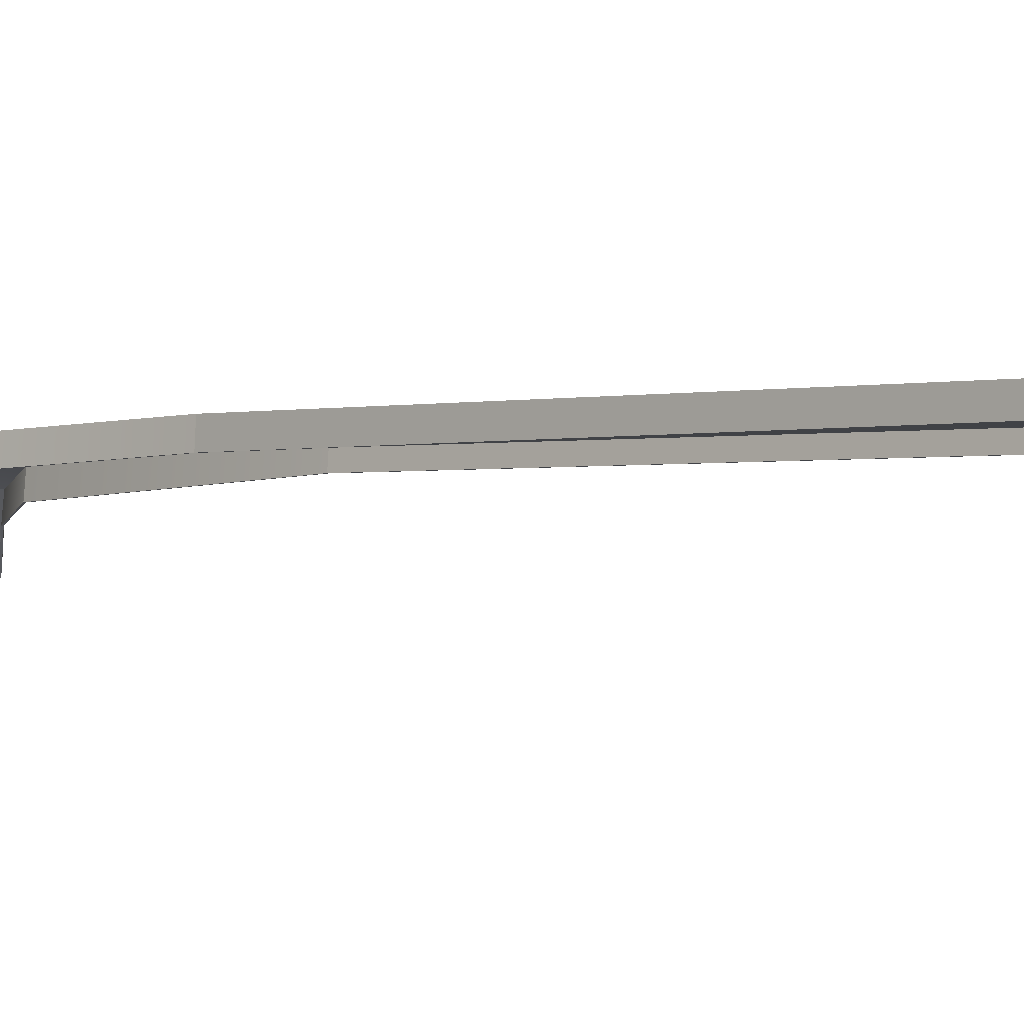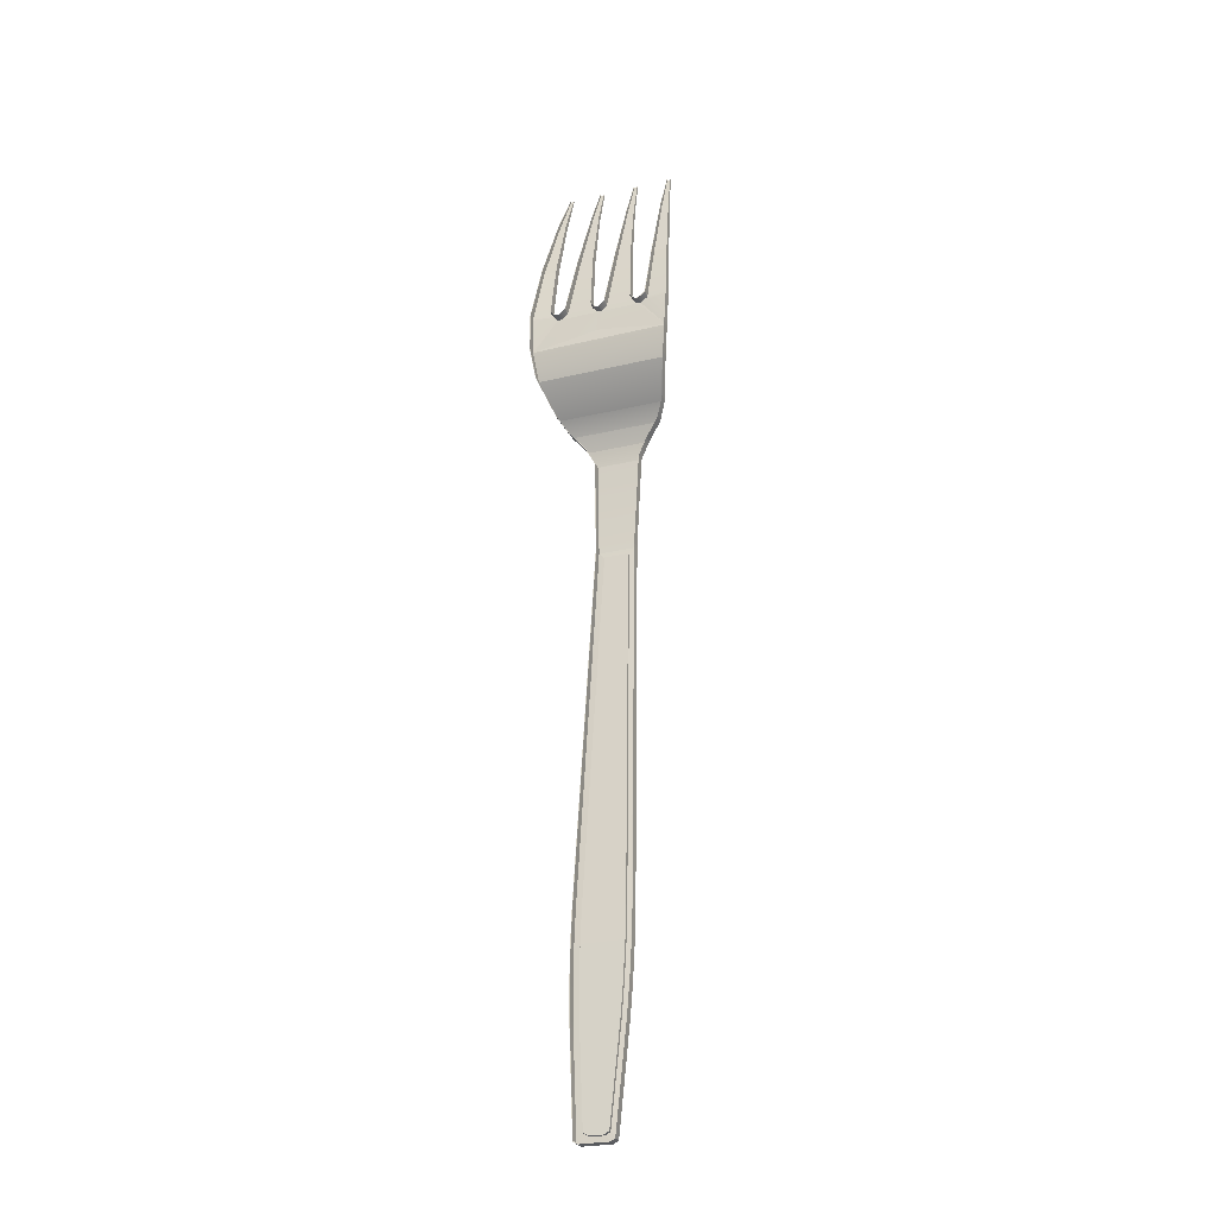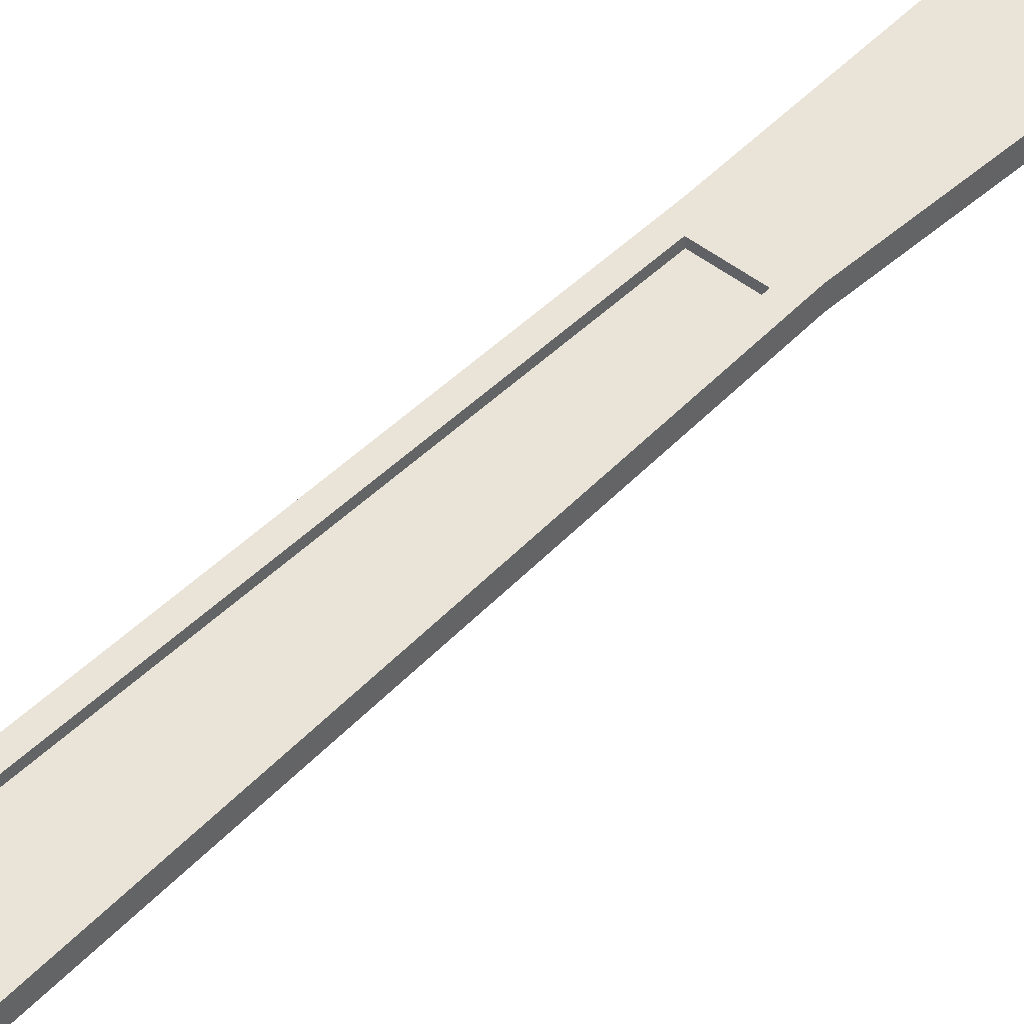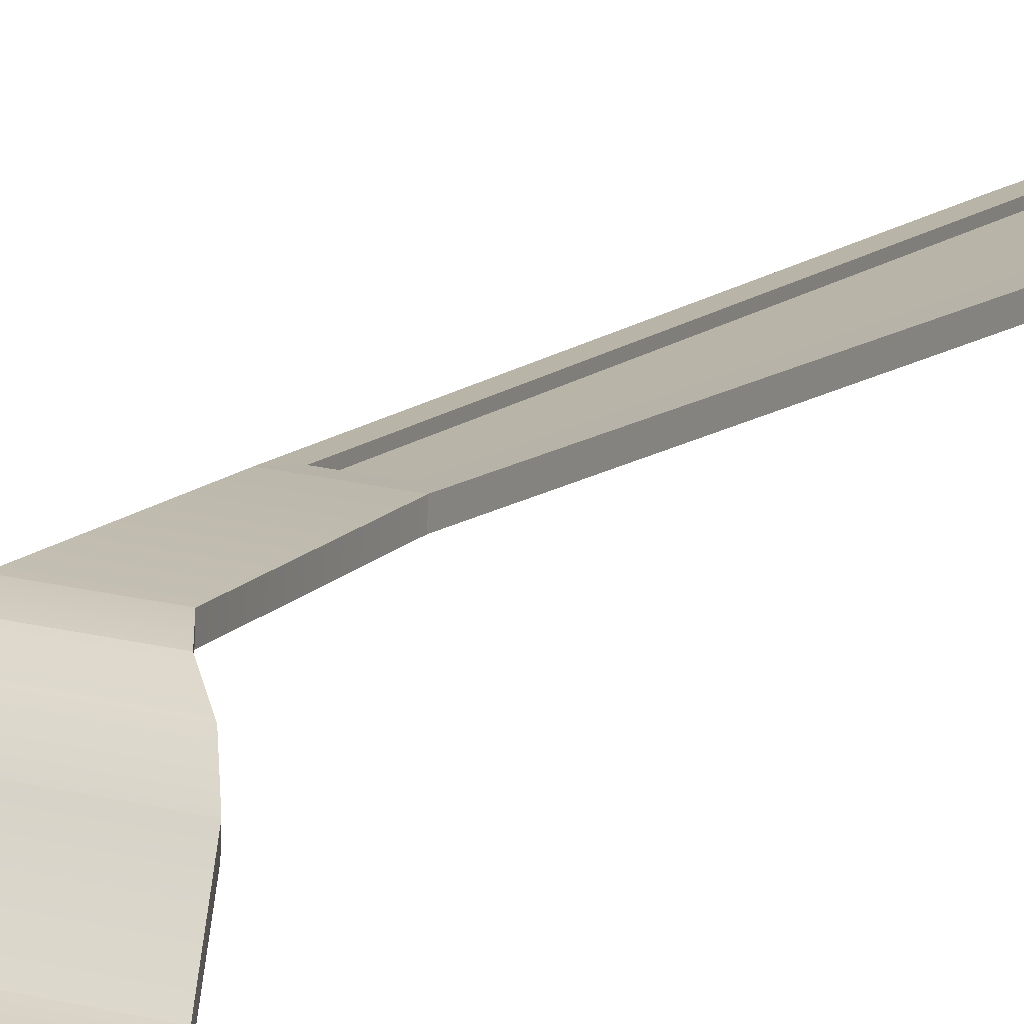
<metadata>
{"format":"obj","ext":"obj","renderer":"f3d","projection":"perspective","resolution":1024,"background":"white","views":[{"elev":-8.9,"azim":-45.4,"up":"+Z"},{"elev":-25.8,"azim":-159.3,"up":"+Y"},{"elev":43.2,"azim":43.0,"up":"+Z"},{"elev":17.2,"azim":-152.3,"up":"+Z"}]}
</metadata>
<code>
o plasticfork_01_plasticfork.001_Cube.005
v 0.01232 0.03906 -0.002775
v -0.009496 0.03906 -0.002831
v 0.004391 -0.06667 -0.002392
v 0.004392 -0.06663 -0.002979
v -0.003885 0.02885 0.004969
v 0.006671 0.02885 0.004997
v 0.002509 -0.08277 -0.004388
v 0.003279 -0.08234 -0.004349
v -0.00157 -0.06663 -0.002994
v -0.000451 -0.08234 -0.004359
v 0.000319 -0.08277 -0.004394
v -0.002379 0.02604 0.005346
v 0.005163 0.02604 0.005365
v 0.004611 0.009889 0.004536
v -0.001823 0.009889 0.00452
v 0.003336 0.008595 0.004415
v 0.004721 -0.05012 -0.000919
v 0.006024 -0.05015 -0.000918
v -0.001572 -0.06667 -0.002407
v -0.002875 -0.0667 -0.002413
v -0.001908 -0.05012 -0.000936
v -0.000548 0.008596 0.004405
v -0.003211 -0.05015 -0.000941
v 0.000321 -0.08282 -0.003807
v 0.002504 -0.08282 -0.003801
v 0.004722 -0.05008 -0.001506
v 0.003338 0.008642 0.003828
v -0.000546 0.008642 0.003818
v -0.001907 -0.05008 -0.001523
v 0.013 0.04414 -0.00382
v -0.01017 0.04414 -0.00388
v 0.004748 -0.05537 -0.001391
v 0.006051 -0.0554 -0.00139
v 0.004627 -0.06143 -0.00193
v 0.00593 -0.06145 -0.001929
v 0.005693 -0.0667 -0.00239
v -0.003236 -0.0554 -0.001414
v -0.001933 -0.05537 -0.001409
v -0.003113 -0.06145 -0.001953
v -0.00181 -0.06143 -0.001947
v -0.001932 -0.05532 -0.001996
v 0.004749 -0.05532 -0.001978
v -0.001809 -0.06138 -0.002534
v 0.004628 -0.06138 -0.002517
v 0.003719 -0.08411 -0.00391
v 0.004499 -0.08368 -0.003871
v 0.003277 -0.08239 -0.003762
v -0.001673 -0.08368 -0.003887
v -0.000452 -0.08239 -0.003771
v -0.000894 -0.08411 -0.003922
v 0.008974 0.03146 0.003818
v -0.006181 0.03146 0.003779
v 0.01049 0.0339 0.001818
v -0.007683 0.03391 0.001771
v 0.005933 -0.06137 -0.003266
v 0.006054 -0.05531 -0.002727
v -0.007679 0.03399 0.000435
v -0.00311 -0.06137 -0.003289
v -0.002871 -0.06661 -0.003749
v 0.005167 0.02612 0.004029
v -0.003881 0.02894 0.003633
v 0.013 0.04423 -0.005157
v -0.00167 -0.08359 -0.005223
v 0.003723 -0.08403 -0.005247
v -0.002375 0.02612 0.004009
v 0.006675 0.02894 0.00366
v -0.01016 0.04423 -0.005217
v -0.006177 0.03155 0.002443
v 0.005697 -0.06661 -0.003727
v -0.00089 -0.08403 -0.005259
v 0.01233 0.03914 -0.004112
v 0.008977 0.03155 0.002482
v 0.004502 -0.08359 -0.005207
v -0.009492 0.03914 -0.004168
v 0.004614 0.009974 0.0032
v -0.00182 0.009974 0.003183
v -0.003208 -0.05006 -0.002278
v -0.003233 -0.05531 -0.002751
v 0.006027 -0.05006 -0.002254
v 0.01049 0.03399 0.000482
v -0.009651 0.06118 -0.000847
v -0.009645 0.06148 -0.001884
v -0.01037 0.05055 -0.003518
v -0.01037 0.0508 -0.0048
v 0.01032 0.07994 0.005587
v 0.009677 0.07994 0.005585
v -0.007054 0.06118 -0.000841
v -0.007055 0.06148 -0.001877
v -0.001343 0.07994 0.005557
v -0.001368 0.07994 0.005274
v 0.0132 0.05055 -0.003458
v 0.0132 0.0508 -0.004739
v 0.007081 0.05055 -0.003473
v 0.007084 0.0508 -0.004755
v -0.002047 0.07994 0.005555
v -0.002025 0.07994 0.005272
v -0.007347 0.07994 0.005541
v -0.007999 0.07994 0.00554
v -0.007978 0.07994 0.005256
v 0.009569 0.05055 -0.003467
v 0.00977 0.06118 -0.000797
v 0.01243 0.06118 -0.00079
v -0.007368 0.07994 0.005258
v -0.00671 0.05055 -0.003509
v -0.006706 0.0508 -0.00479
v -0.003331 0.06119 -0.000846
v -0.003339 0.06148 -0.00185
v -0.004277 0.05055 -0.003503
v -0.004273 0.0508 -0.004784
v 0.002556 0.05055 -0.003485
v 0.002559 0.0508 -0.004766
v -0.000521 0.06119 -0.000839
v -0.000523 0.06148 -0.001843
v 0.004797 0.07994 0.005573
v 0.004774 0.07994 0.00529
v 0.004045 0.07994 0.005571
v 0.004064 0.07994 0.005288
v 0.000276 0.05055 -0.003491
v 0.000279 0.0508 -0.004772
v 0.009702 0.07994 0.005302
v 0.009572 0.0508 -0.004748
v 0.003323 0.06119 -0.000825
v 0.003329 0.06148 -0.001838
v 0.006122 0.06119 -0.000817
v 0.006121 0.06148 -0.001831
v 0.0103 0.07994 0.005304
v 0.01243 0.06148 -0.001827
v 0.009777 0.06148 -0.001833
v 0.001168 0.0496 -0.003616
v 0.00117 0.04985 -0.004891
v 0.001664 0.0496 -0.003615
v 0.001668 0.04985 -0.004889
v 0.008669 0.04985 -0.004872
v 0.008665 0.04959 -0.003597
v 0.00813 0.04984 -0.004874
v 0.008128 0.04959 -0.003599
v -0.005638 0.04959 -0.003634
v -0.005636 0.04984 -0.004909
v -0.005113 0.0496 -0.003632
v -0.005109 0.04985 -0.004907
v 0.001962 0.04601 -0.003776
v 0.001054 0.04602 -0.003778
v 0.01124 0.0726 0.002808
v 0.00976 0.0726 0.002804
v -0.007258 0.0726 0.00276
v -0.008688 0.0726 0.002756
v -0.001085 0.07261 0.002755
v -0.002504 0.07261 0.002752
v 0.005269 0.07261 0.002778
v 0.003835 0.07261 0.002774
v -0.008677 0.07277 0.002116
v -0.00727 0.07277 0.00212
v 0.01124 0.07277 0.002168
v 0.005258 0.07276 0.002167
v 0.003847 0.07276 0.002163
v -0.001099 0.07276 0.002156
v -0.002495 0.07276 0.002152
v 0.009776 0.07277 0.002164
v -0.009422 0.03902 -0.002905
v 0.01225 0.03902 -0.002791
v 0.004456 -0.06662 -0.003001
v 0.004454 -0.06667 -0.002479
v -0.003819 0.02884 0.004947
v 0.006606 0.02884 0.004974
v 0.002518 -0.08283 -0.004415
v 0.00031 -0.08283 -0.00442
v -0.000509 -0.08238 -0.004382
v -0.001634 -0.06662 -0.003017
v 0.003337 -0.08238 -0.004372
v 0.005103 0.02603 0.005341
v -0.002319 0.02603 0.005322
v 0.004549 0.009892 0.004513
v -0.001761 0.009892 0.004497
v 0.003365 0.008638 0.004325
v 0.00596 -0.05015 -0.00094
v 0.004784 -0.05011 -0.001006
v -0.002811 -0.06669 -0.002434
v -0.001635 -0.06667 -0.002495
v -0.001972 -0.05011 -0.001023
v -0.003147 -0.05015 -0.000964
v -0.000576 0.008638 0.004315
v 0.000313 -0.08287 -0.0039
v 0.002513 -0.08287 -0.003894
v 0.004786 -0.05007 -0.001528
v -0.00197 -0.05007 -0.001545
v -0.000598 0.008698 0.003804
v 0.00339 0.008697 0.003814
v 0.01293 0.04414 -0.003893
v -0.01009 0.04415 -0.004132
v 0.005987 -0.05539 -0.001412
v 0.004811 -0.05536 -0.001479
v 0.005866 -0.06145 -0.001951
v 0.004691 -0.06142 -0.002018
v 0.00563 -0.06669 -0.002413
v -0.001997 -0.05536 -0.001496
v -0.003172 -0.05539 -0.001436
v -0.001874 -0.06142 -0.002035
v -0.003049 -0.06144 -0.001974
v 0.004813 -0.05532 -0.002
v -0.001996 -0.05532 -0.002018
v 0.004692 -0.06138 -0.00254
v -0.001872 -0.06138 -0.002557
v 0.003711 -0.08404 -0.003927
v 0.003328 -0.08241 -0.003853
v 0.004442 -0.08364 -0.003889
v -0.000503 -0.08241 -0.003863
v -0.001617 -0.08364 -0.003905
v -0.000886 -0.08404 -0.003939
v -0.006107 0.03144 0.003762
v 0.0089 0.03144 0.003801
v -0.007607 0.03386 0.00176
v 0.01041 0.03386 0.001806
v 0.005964 -0.05531 -0.002727
v 0.005843 -0.06137 -0.003266
v -0.007597 0.03403 0.000437
v -0.002781 -0.06661 -0.003749
v -0.00302 -0.06137 -0.003289
v 0.00508 0.02615 0.00403
v -0.003813 0.029 0.003637
v 0.01291 0.04423 -0.005157
v -0.001595 -0.08354 -0.00522
v 0.003711 -0.08394 -0.005241
v -0.002289 0.02615 0.004011
v 0.006607 0.029 0.003664
v -0.01007 0.04424 -0.005216
v -0.006107 0.0316 0.002447
v 0.005607 -0.06661 -0.003727
v -0.000879 -0.08394 -0.005253
v 0.01224 0.03916 -0.004111
v 0.008907 0.0316 0.002485
v 0.004427 -0.08354 -0.005205
v -0.009404 0.03916 -0.004167
v 0.004524 0.009974 0.003199
v -0.001729 0.009974 0.003183
v -0.003143 -0.05531 -0.00275
v -0.003118 -0.05007 -0.002278
v 0.005937 -0.05007 -0.002254
v 0.01041 0.03403 0.000484
v -0.00959 0.0612 -0.000866
v -0.009563 0.06148 -0.001884
v -0.0103 0.05059 -0.003712
v -0.01028 0.0508 -0.004799
v 0.009719 0.07994 0.005568
v 0.01028 0.07994 0.005568
v -0.007137 0.06148 -0.001877
v -0.007113 0.0612 -0.00086
v -0.001385 0.07994 0.005539
v -0.001406 0.07994 0.005273
v 0.01313 0.0506 -0.003689
v 0.01311 0.0508 -0.004739
v 0.007019 0.05055 -0.003497
v 0.006997 0.05079 -0.004756
v -0.001977 0.07994 0.005272
v -0.002005 0.07994 0.005537
v -0.007957 0.07994 0.005522
v -0.007389 0.07994 0.005524
v -0.007928 0.07994 0.005256
v 0.009632 0.05055 -0.00349
v 0.01236 0.06123 -0.000946
v 0.009829 0.0612 -0.000816
v -0.007414 0.07994 0.005258
v -0.006772 0.05055 -0.003532
v -0.006794 0.05079 -0.004792
v -0.003271 0.06121 -0.000866
v -0.003257 0.06148 -0.001851
v -0.004185 0.05079 -0.004785
v -0.004213 0.05055 -0.003525
v 0.00262 0.05055 -0.003508
v 0.002647 0.05079 -0.004767
v -0.000603 0.06148 -0.001844
v -0.000581 0.06121 -0.000859
v 0.004756 0.07994 0.005555
v 0.004732 0.07994 0.005289
v 0.004087 0.07994 0.005553
v 0.004118 0.07994 0.005288
v 0.000213 0.05055 -0.003514
v 0.000191 0.05079 -0.004774
v 0.009744 0.07994 0.005302
v 0.009661 0.05079 -0.004749
v 0.003383 0.0612 -0.000844
v 0.003412 0.06148 -0.001838
v 0.00604 0.06148 -0.001832
v 0.006063 0.0612 -0.000837
v 0.01025 0.07994 0.005303
v 0.01235 0.06148 -0.001827
v 0.009858 0.06148 -0.001833
v 0.001122 0.04982 -0.004896
v 0.001145 0.04958 -0.003644
v 0.001717 0.04982 -0.004894
v 0.001687 0.04958 -0.003643
v 0.008687 0.04958 -0.003625
v 0.008718 0.04982 -0.004877
v 0.008106 0.04958 -0.003627
v 0.008085 0.04981 -0.004879
v -0.00568 0.04981 -0.004915
v -0.005658 0.04957 -0.003662
v -0.005058 0.04982 -0.004912
v -0.005088 0.04958 -0.00366
v 0.001962 0.046 -0.003809
v 0.001054 0.04601 -0.003811
v 0.009812 0.07262 0.002787
v 0.01119 0.07261 0.002789
v -0.008636 0.07262 0.002739
v -0.007309 0.07262 0.002743
v -0.002452 0.07262 0.002734
v -0.001137 0.07262 0.002738
v 0.003886 0.07262 0.002756
v 0.005218 0.07262 0.00276
v -0.008609 0.07276 0.002116
v -0.007335 0.07277 0.00212
v 0.01117 0.07276 0.002167
v 0.005195 0.07276 0.002166
v 0.003917 0.07276 0.002163
v -0.001159 0.07276 0.002155
v -0.002429 0.07276 0.002152
v 0.009839 0.07277 0.002164
f 2 74 57 54
f 47 46 36 3
f 51 6 66 72
f 7 8 10 11
f 12 5 61 65
f 15 12 65 76
f 16 17 18 14
f 45 46 47 25
f 21 22 15 23
f 208 228 221 207
f 24 25 7 11
f 22 16 14 15
f 26 27 28 29
f 16 22 28 27
f 22 21 29 28
f 17 16 27 26
f 2 31 67 74
f 18 17 32 33
f 33 32 34 35
f 35 34 3 36
f 21 23 37 38
f 38 37 39 40
f 40 39 20 19
f 26 29 41 42
f 42 41 43 44
f 44 43 9 4
f 4 3 34 44
f 44 34 32 42
f 42 32 17 26
f 29 21 38 41
f 41 38 40 43
f 43 40 19 9
f 48 50 24 49
f 162 204 169 161
f 50 48 63 70
f 36 46 73 69
f 48 20 59 63
f 25 24 50 45
f 53 51 72 80
f 33 35 55 56
f 1 53 80 71
f 20 39 58 59
f 219 163 171 223
f 12 13 6 5
f 2 54 53 1
f 194 227 231 205
f 60 218 224 66
f 5 52 68 61
f 1 71 62 30
f 35 36 69 55
f 19 49 10 9
f 10 8 4 9
f 76 65 223 234
f 57 215 226 68
f 52 54 57 68
f 182 208 207 206
f 45 50 70 64
f 37 23 77 78
f 23 15 76 77
f 57 74 232 215
f 18 33 56 79
f 4 8 47 3
f 14 18 79 75
f 39 37 78 58
f 145 146 81 87
f 239 246 262 241
f 155 117 275 313
f 92 62 220 250
f 94 135 294 252
f 309 303 239 240
f 251 268 280 283
f 112 147 148 106
f 118 108 139 129
f 119 277 270 113
f 301 302 259 260
f 241 262 296 189
f 297 266 267 298
f 136 135 94 93
f 132 111 269 289
f 124 149 150 122
f 275 274 307 313
f 272 273 312 308
f 116 117 155 150
f 283 308 312 282
f 282 252 251 283
f 87 104 105 88
f 158 120 278 316
f 130 129 131 132
f 134 133 135 136
f 138 137 139 140
f 121 279 292 133
f 132 131 110 111
f 277 287 288 276
f 105 138 295 263
f 136 30 134
f 129 142 141 131
f 189 298 288 300
f 31 139 137
f 188 189 300 299
f 82 84 83 81
f 91 92 127 102
f 258 279 286 260
f 127 92 250 285
f 250 249 259 285
f 246 245 263 262
f 87 81 83 104
f 258 260 259 249
f 125 94 252 282
f 265 315 305 264
f 123 155 313 281
f 98 146 145 97
f 85 143 153 126
f 116 150 149 114
f 153 127 285 311
f 156 147 112 113
f 86 120 158 144
f 144 158 128 101
f 146 151 82 81
f 313 307 280 281
f 98 99 151 146
f 148 157 107 106
f 212 238 230 210
f 46 45 64 73
f 226 209 163 219
f 165 166 167 168 161 169
f 164 224 218 170
f 233 172 170 218
f 174 172 175 176
f 205 231 222 203
f 179 180 173 181
f 207 221 216 177
f 182 166 165 183
f 181 173 172 174
f 184 185 186 187
f 174 187 186 181
f 181 186 185 179
f 176 184 187 174
f 229 160 188 220
f 175 190 191 176
f 190 192 193 191
f 192 194 162 193
f 179 195 196 180
f 195 197 198 196
f 197 178 177 198
f 184 199 200 185
f 199 201 202 200
f 201 161 168 202
f 161 201 193 162
f 201 199 191 193
f 199 184 176 191
f 185 200 195 179
f 200 202 197 195
f 202 168 178 197
f 178 206 207 177
f 166 182 206 167
f 20 48 49 19
f 73 64 222 231
f 70 63 221 228
f 183 203 208 182
f 215 211 209 226
f 190 213 214 192
f 80 238 229 71
f 177 216 217 198
f 65 61 219 223
f 210 230 224 164
f 62 71 229 220
f 69 73 231 227
f 183 204 205 203
f 164 170 171 163
f 61 68 226 219
f 2 1 30 31
f 192 214 227 194
f 60 75 233 218
f 172 173 171 170
f 51 53 54 52
f 211 212 210 209
f 59 216 221 63
f 203 222 228 208
f 196 235 236 180
f 180 236 234 173
f 212 211 159 160
f 175 237 213 190
f 183 165 169 204
f 172 233 237 175
f 198 217 235 196
f 153 143 102 127
f 307 308 283 280
f 291 258 249 188
f 189 225 242 241
f 93 124 122 110
f 154 125 282 312
f 31 83 84 67
f 240 239 241 242
f 271 306 314 270
f 267 276 288 298
f 84 82 240 242
f 111 123 281 269
f 309 257 255 303
f 316 278 243 301
f 104 83 31 137
f 118 129 130 119
f 268 251 293 290
f 293 251 252 294
f 301 243 244 302
f 312 273 115 154
f 150 155 123 122
f 99 257 309 151
f 103 152 310 261
f 311 284 126 153
f 287 289 290 288
f 291 293 294 292
f 295 297 298 296
f 131 141 30 136
f 289 269 268 290
f 188 249 250 220
f 119 130 287 277
f 67 84 242 225
f 293 291 188
f 288 290 299 300
f 290 293 188 299
f 189 296 298
f 31 142 129 139
f 101 100 91 102
f 264 271 276 267
f 125 124 93 94
f 263 245 88 105
f 110 122 123 111
f 264 267 266 265
f 95 96 157 148
f 88 152 145 87
f 256 261 310 304
f 254 247 306 305
f 307 274 272 308
f 82 151 309 240
f 118 112 106 108
f 303 304 246 239
f 246 304 310 245
f 95 148 147 89
f 156 113 270 314
f 306 247 248 314
f 6 13 60 66
f 173 234 223 171
f 14 13 12 15
f 13 14 75 60
f 159 232 225 189
f 188 160 159 189
f 232 159 211 215
f 229 238 212 160
f 79 56 213 237
f 56 55 214 213
f 55 69 227 214
f 78 77 236 235
f 58 78 235 217
f 59 58 217 216
f 77 76 234 236
f 75 79 237 233
f 7 25 47 8
f 49 24 11 10
f 204 162 194 205
f 167 206 178 168
f 64 70 228 222
f 6 51 52 5
f 209 210 164 163
f 80 72 230 238
f 66 224 230 72
f 98 97 256 255
f 134 30 91 100
f 104 137 138 105
f 86 85 244 243
f 116 114 272 274
f 95 89 247 254
f 96 95 254 253
f 89 90 248 247
f 117 116 274 275
f 114 115 273 272
f 97 103 261 256
f 99 98 255 257
f 120 86 243 278
f 85 126 284 244
f 140 109 266 297
f 130 132 289 287
f 291 292 279 258
f 121 133 134 100
f 135 133 292 294
f 93 110 131 136
f 295 296 262 263
f 138 140 297 295
f 142 31 30 141
f 119 113 112 118
f 301 260 286 316
f 101 128 121 100
f 109 107 265 266
f 276 271 270 277
f 281 280 268 269
f 121 128 286 279
f 88 245 310 152
f 90 156 314 248
f 128 158 316 286
f 264 305 306 271
f 114 149 154 115
f 96 253 315 157
f 244 284 311 302
f 315 253 254 305
f 86 144 143 85
f 107 157 315 265
f 256 304 303 255
f 89 147 156 90
f 97 145 152 103
f 143 144 101 102
f 154 149 124 125
f 311 285 259 302
f 74 67 225 232
f 109 108 106 107
f 30 62 92 91
f 140 139 108 109

</code>
